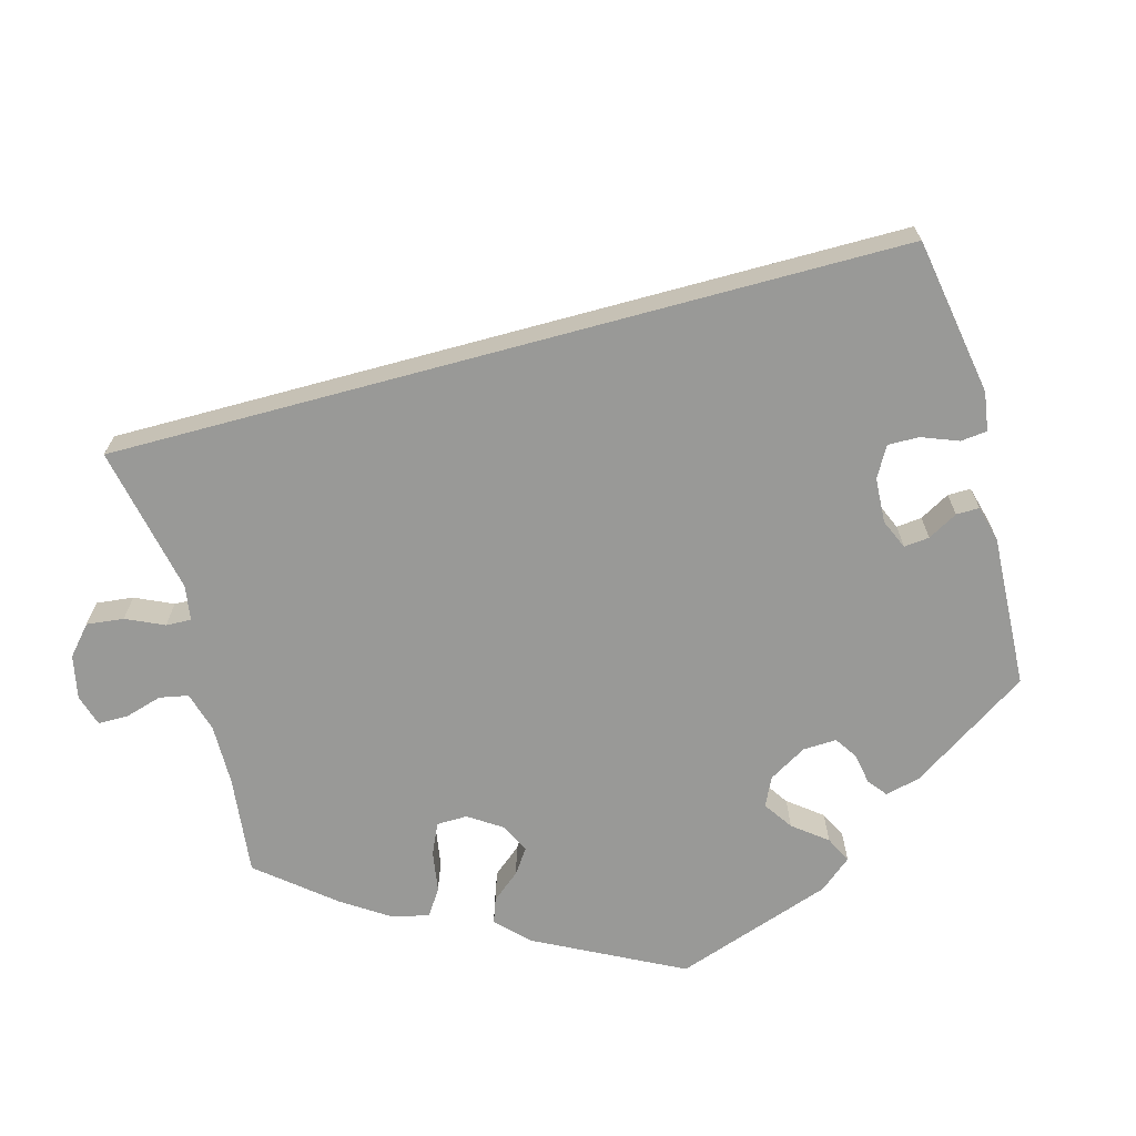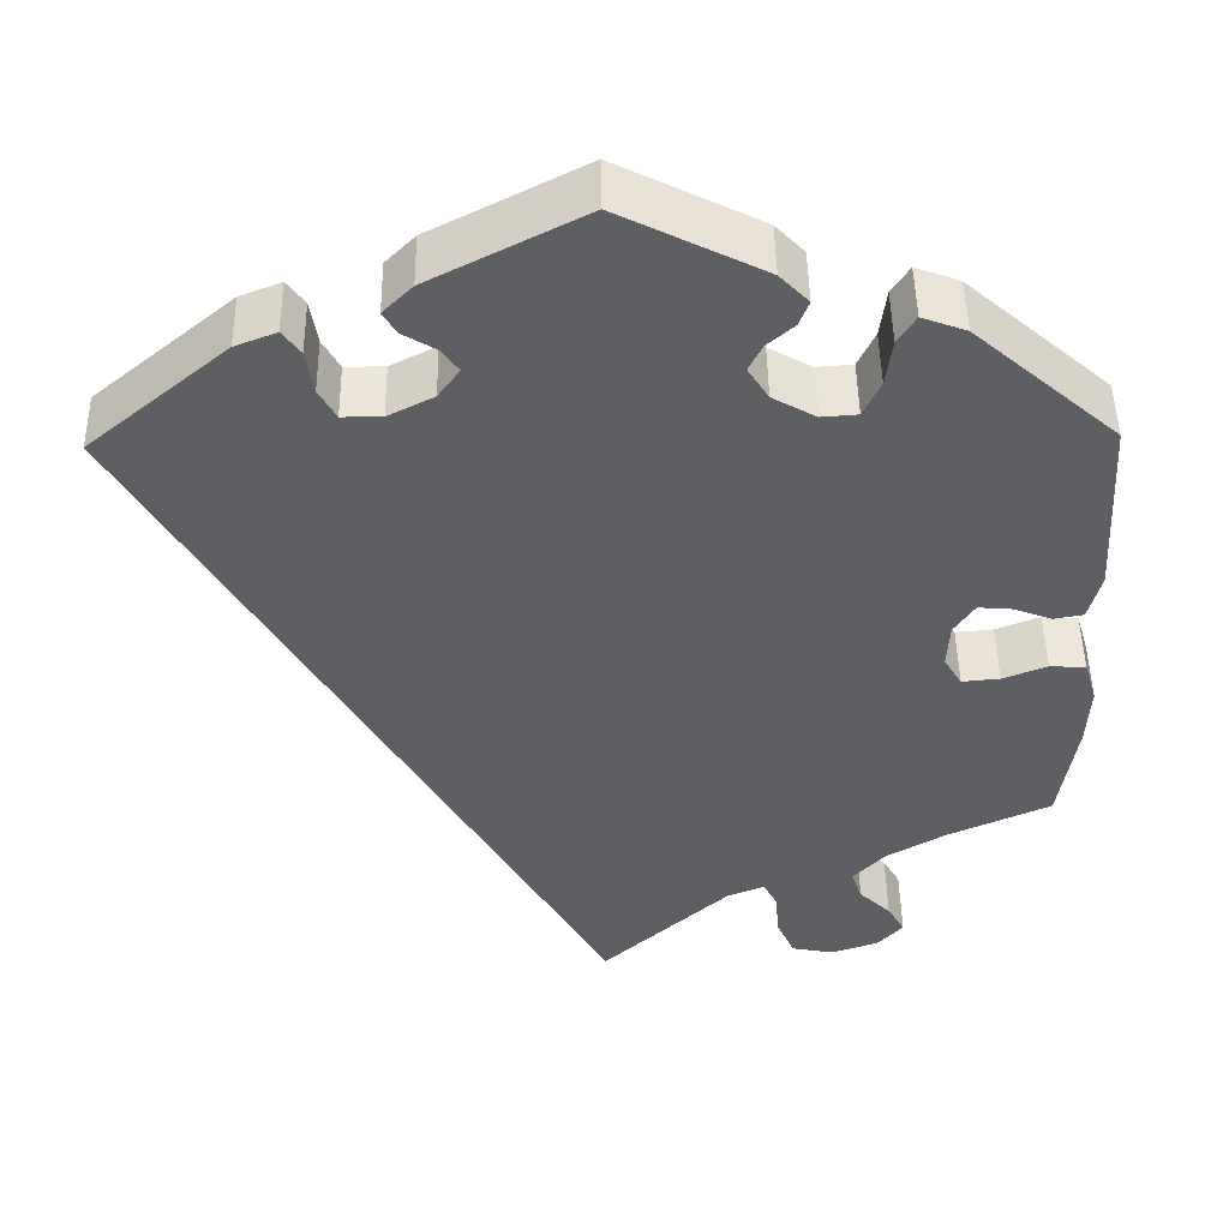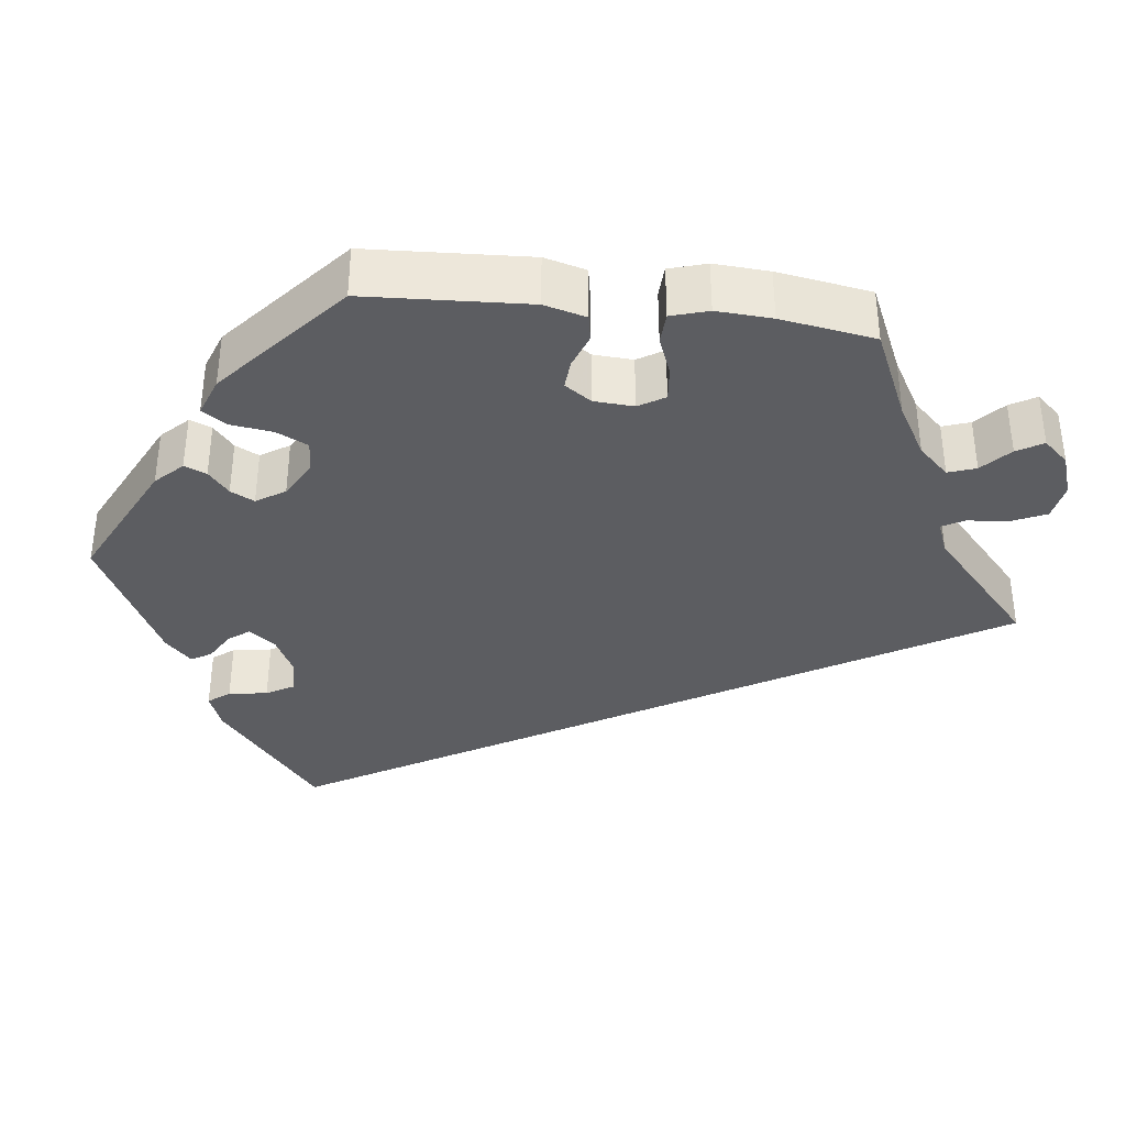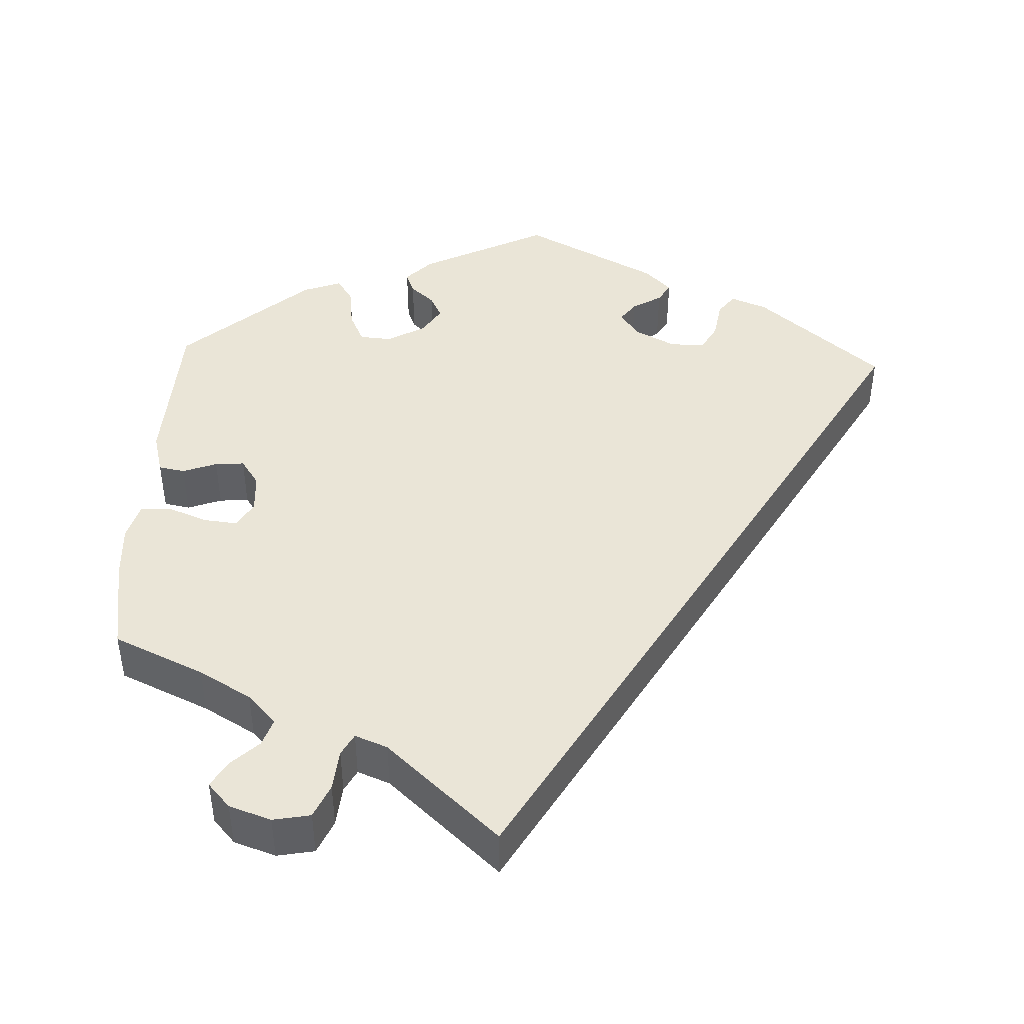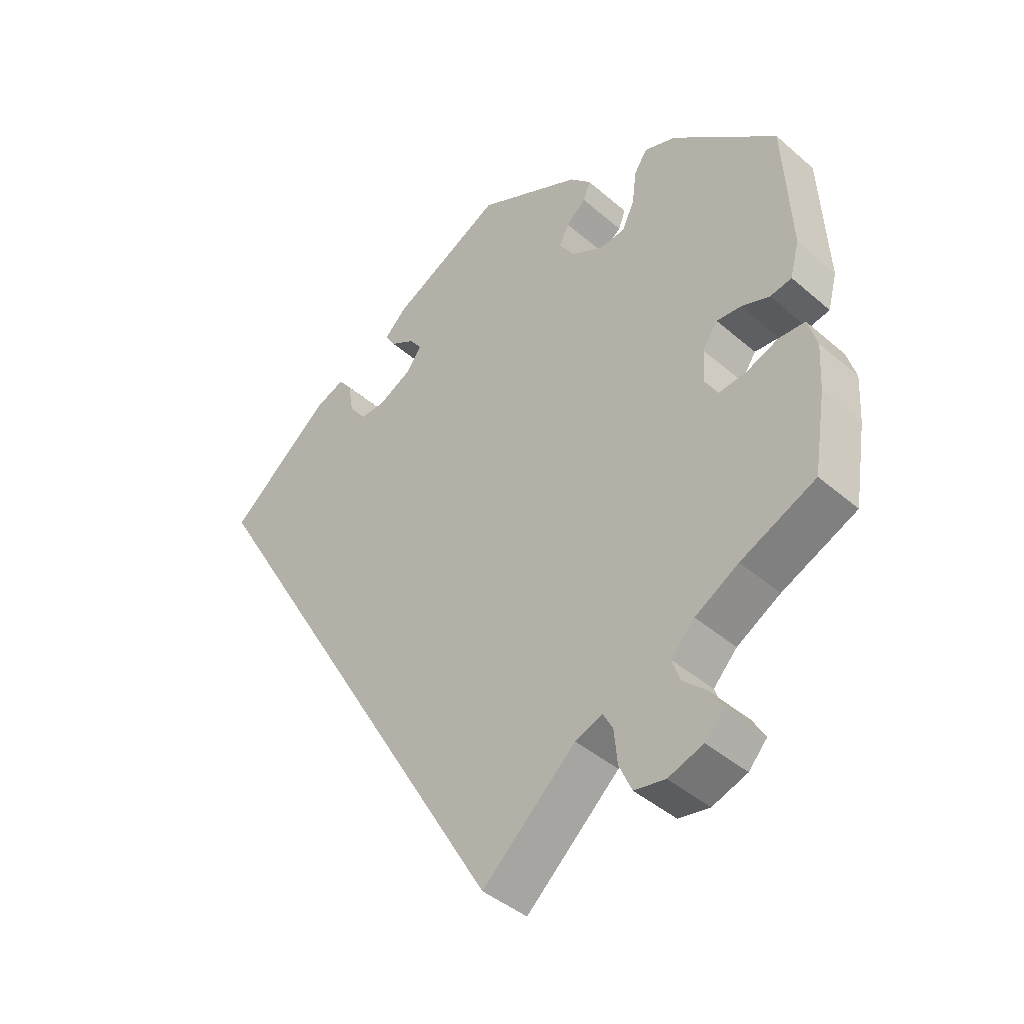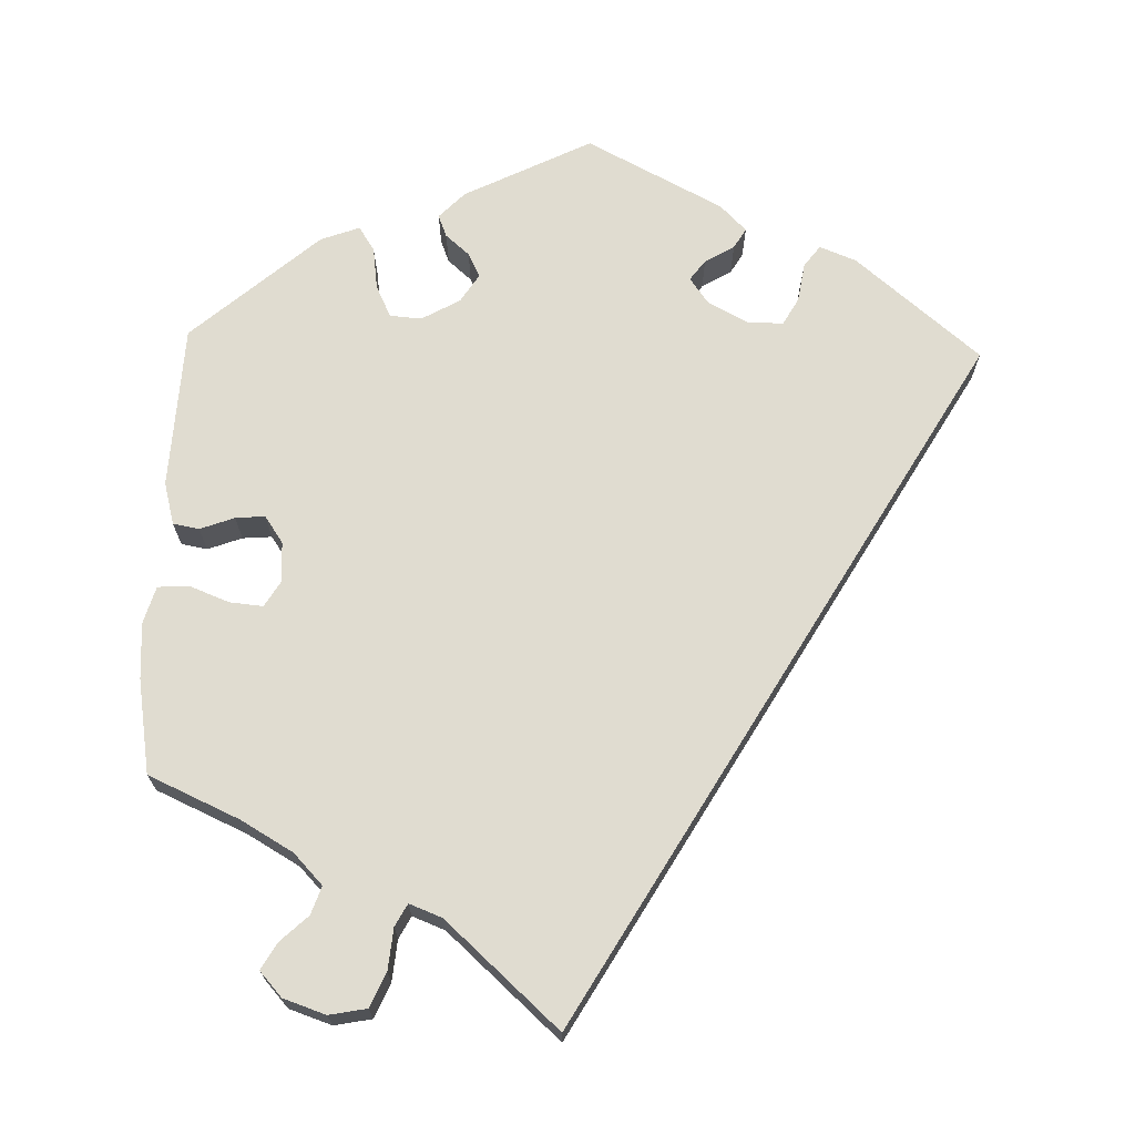
<metadata>
{"format":"obj","ext":"obj","renderer":"f3d","projection":"perspective","resolution":1024,"background":"white","views":[{"elev":-68.8,"azim":-104.9,"up":"+Y"},{"elev":48.0,"azim":-0.9,"up":"+Z"},{"elev":-36.9,"azim":83.2,"up":"+Y"},{"elev":44.4,"azim":-177.4,"up":"+Y"},{"elev":-42.8,"azim":44.4,"up":"+Z"},{"elev":69.7,"azim":-178.3,"up":"+Y"}]}
</metadata>
<code>
v -0.501 0.07 0.288
v -0.346 0.07 0.417
v -0.3 0.07 0.435
v -0.28 0.07 0.408
v -0.272 0.07 0.359
v -0.253 0.07 0.325
v -0.209 0.07 0.325
v -0.158 0.07 0.351
v -0.134 0.07 0.384
v -0.153 0.07 0.41
v -0.19 0.07 0.432
v -0.205 0.07 0.457
v -0.172 0.07 0.49
v -0.001 0.07 0.578
v 0.159 0.07 0.498
v 0.191 0.07 0.465
v 0.18 0.07 0.437
v 0.15 0.07 0.411
v 0.135 0.07 0.381
v 0.158 0.07 0.345
v 0.206 0.07 0.318
v 0.246 0.07 0.321
v 0.265 0.07 0.361
v 0.272 0.07 0.414
v 0.292 0.07 0.445
v 0.341 0.07 0.427
v 0.5 0.07 0.289
v 0.511 0.07 0.083
v 0.497 0.07 0.03
v 0.464 0.07 0.024
v 0.421 0.07 0.04
v 0.384 0.07 0.043
v 0.361 0.07 0.009
v 0.358 0.07 -0.041
v 0.378 0.07 -0.074
v 0.42 0.07 -0.07
v 0.469 0.07 -0.051
v 0.509 0.07 -0.053
v 0.523 0.07 -0.1
v 0.519 0.07 -0.17
v 0.5 0.07 -0.289
v 0.386 0.07 -0.34
v 0.32 0.07 -0.378
v 0.284 0.07 -0.416
v 0.296 0.07 -0.451
v 0.331 0.07 -0.484
v 0.35 0.07 -0.517
v 0.322 0.07 -0.548
v 0.269 0.07 -0.566
v 0.222 0.07 -0.557
v 0.203 0.07 -0.514
v 0.198 0.07 -0.462
v 0.183 0.07 -0.434
v 0.142 0.07 -0.45
v 0 0.07 -0.578
v -0.501 0 0.288
v -0.346 0 0.417
v -0.3 0 0.435
v -0.28 0 0.408
v -0.272 0 0.359
v -0.253 0 0.325
v -0.209 0 0.325
v -0.158 0 0.351
v -0.134 0 0.384
v -0.153 0 0.41
v -0.19 0 0.432
v -0.205 0 0.457
v -0.172 0 0.49
v -0.001 0 0.578
v 0.159 0 0.498
v 0.191 0 0.465
v 0.18 0 0.437
v 0.15 0 0.411
v 0.135 0 0.381
v 0.158 0 0.345
v 0.206 0 0.318
v 0.246 0 0.321
v 0.265 0 0.361
v 0.272 0 0.414
v 0.292 0 0.445
v 0.341 0 0.427
v 0.5 0 0.289
v 0.511 0 0.083
v 0.497 0 0.03
v 0.464 0 0.024
v 0.421 0 0.04
v 0.384 0 0.043
v 0.361 0 0.009
v 0.358 0 -0.041
v 0.378 0 -0.074
v 0.42 0 -0.07
v 0.469 0 -0.051
v 0.509 0 -0.053
v 0.523 0 -0.1
v 0.519 0 -0.17
v 0.5 0 -0.289
v 0.386 0 -0.34
v 0.32 0 -0.378
v 0.284 0 -0.416
v 0.296 0 -0.451
v 0.331 0 -0.484
v 0.35 0 -0.517
v 0.322 0 -0.548
v 0.269 0 -0.566
v 0.222 0 -0.557
v 0.203 0 -0.514
v 0.198 0 -0.462
v 0.183 0 -0.434
v 0.142 0 -0.45
v 0 0 -0.578
f 54 55 1 2
f 53 54 2
f 49 50 51 52
f 49 52 53
f 45 46 47 48
f 44 45 48 49
f 39 40 41 42
f 39 42 43
f 36 37 38 39
f 35 36 39 43
f 34 35 43 44
f 28 29 30 31
f 28 31 32
f 27 28 32
f 26 27 32 33
f 23 24 25 26
f 22 23 26 33
f 15 16 17 18
f 15 18 19
f 14 15 19
f 13 14 19 20
f 10 11 12 13
f 9 10 13 20
f 2 3 4 5
f 2 5 6
f 44 49 53 2
f 21 22 33 34
f 8 9 20 21
f 7 8 21 34
f 6 7 34 44
f 2 6 44
f 57 56 110 109
f 57 109 108
f 107 106 105 104
f 108 107 104
f 103 102 101 100
f 104 103 100 99
f 97 96 95 94
f 98 97 94
f 94 93 92 91
f 98 94 91 90
f 99 98 90 89
f 86 85 84 83
f 87 86 83
f 87 83 82
f 88 87 82 81
f 81 80 79 78
f 88 81 78 77
f 73 72 71 70
f 74 73 70
f 74 70 69
f 75 74 69 68
f 68 67 66 65
f 75 68 65 64
f 60 59 58 57
f 61 60 57
f 57 108 104 99
f 89 88 77 76
f 76 75 64 63
f 89 76 63 62
f 99 89 62 61
f 99 61 57
f 1 56 57 2
f 2 57 58 3
f 3 58 59 4
f 4 59 60 5
f 5 60 61 6
f 6 61 62 7
f 7 62 63 8
f 8 63 64 9
f 9 64 65 10
f 10 65 66 11
f 11 66 67 12
f 12 67 68 13
f 13 68 69 14
f 14 69 70 15
f 15 70 71 16
f 16 71 72 17
f 17 72 73 18
f 18 73 74 19
f 19 74 75 20
f 20 75 76 21
f 21 76 77 22
f 22 77 78 23
f 23 78 79 24
f 24 79 80 25
f 25 80 81 26
f 26 81 82 27
f 27 82 83 28
f 28 83 84 29
f 29 84 85 30
f 30 85 86 31
f 31 86 87 32
f 32 87 88 33
f 33 88 89 34
f 34 89 90 35
f 35 90 91 36
f 36 91 92 37
f 37 92 93 38
f 38 93 94 39
f 39 94 95 40
f 40 95 96 41
f 41 96 97 42
f 42 97 98 43
f 43 98 99 44
f 44 99 100 45
f 45 100 101 46
f 46 101 102 47
f 47 102 103 48
f 48 103 104 49
f 49 104 105 50
f 50 105 106 51
f 51 106 107 52
f 52 107 108 53
f 53 108 109 54
f 54 109 110 55
f 55 110 56 1

</code>
